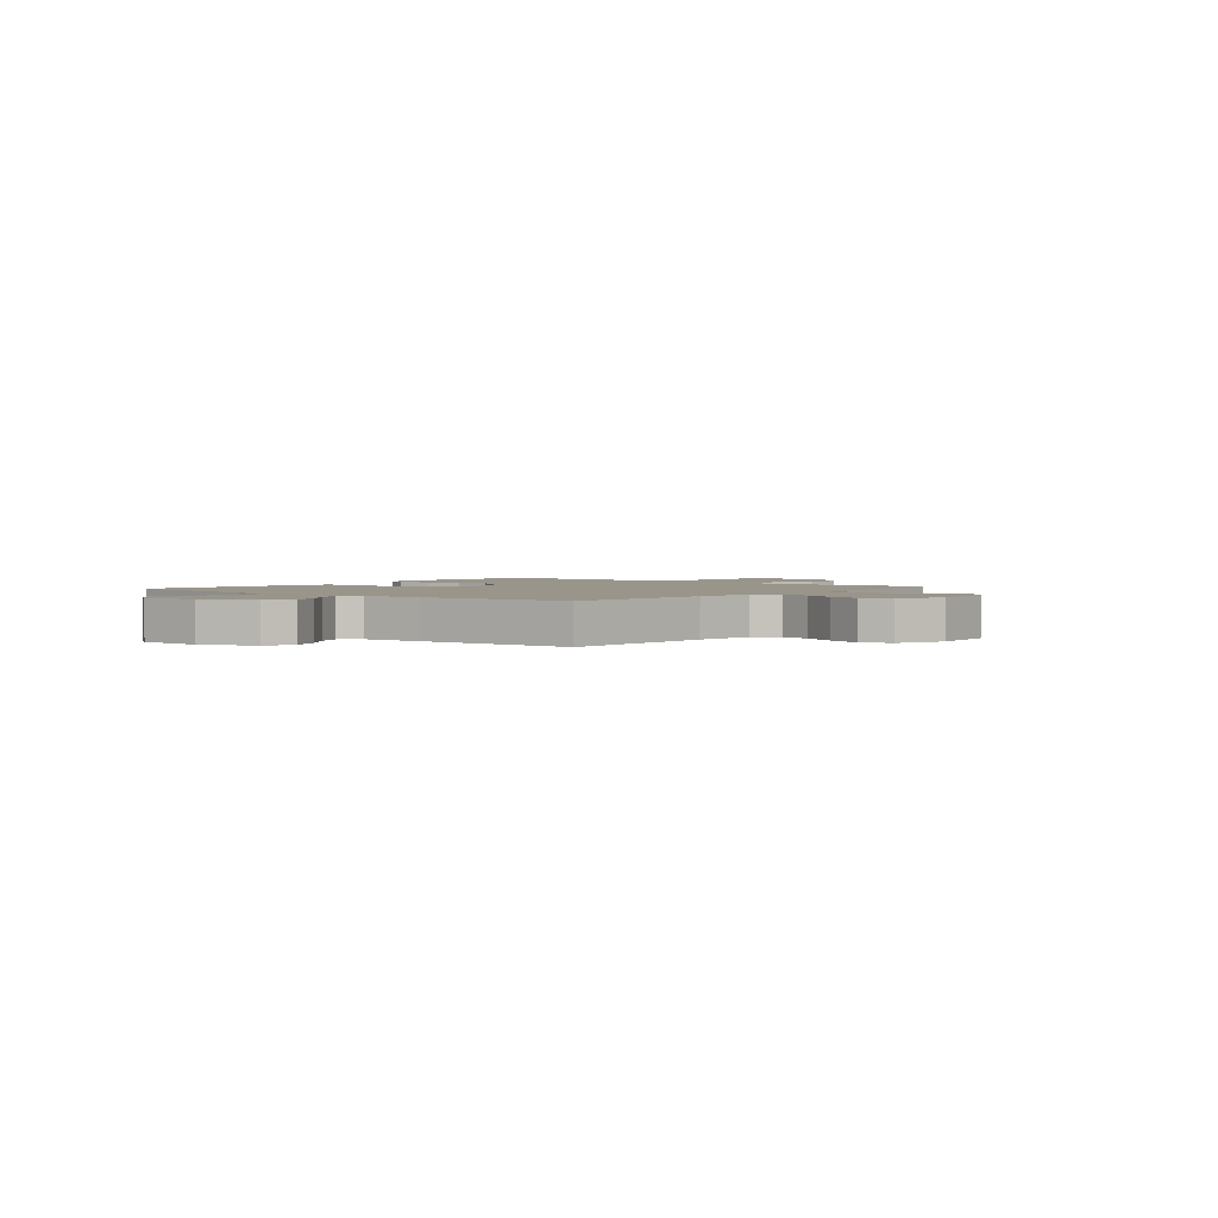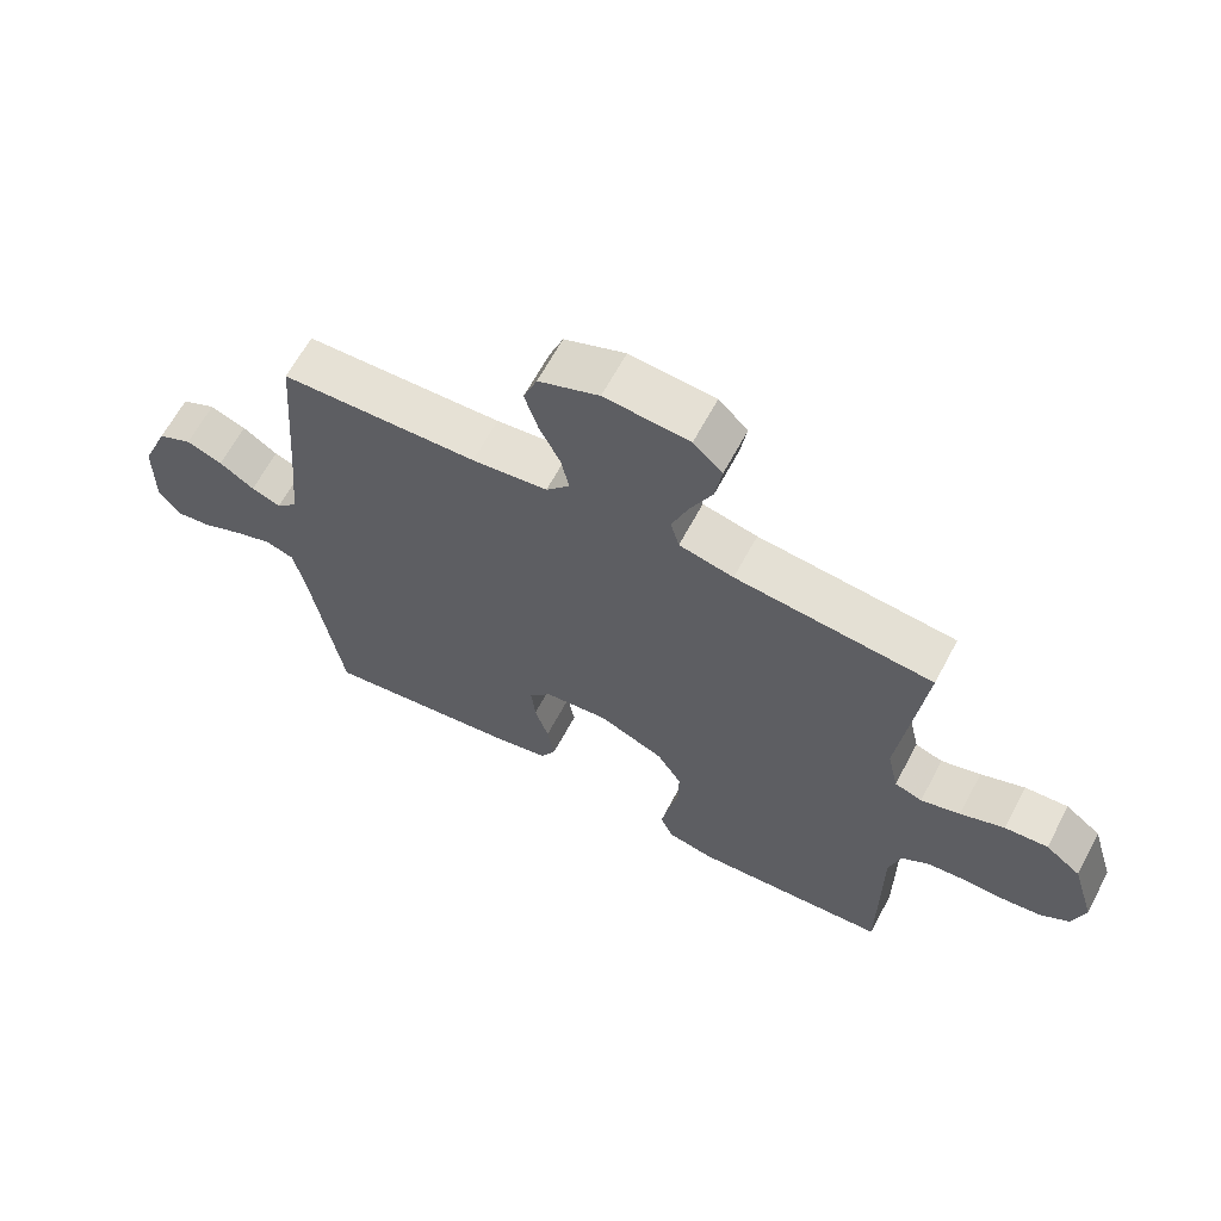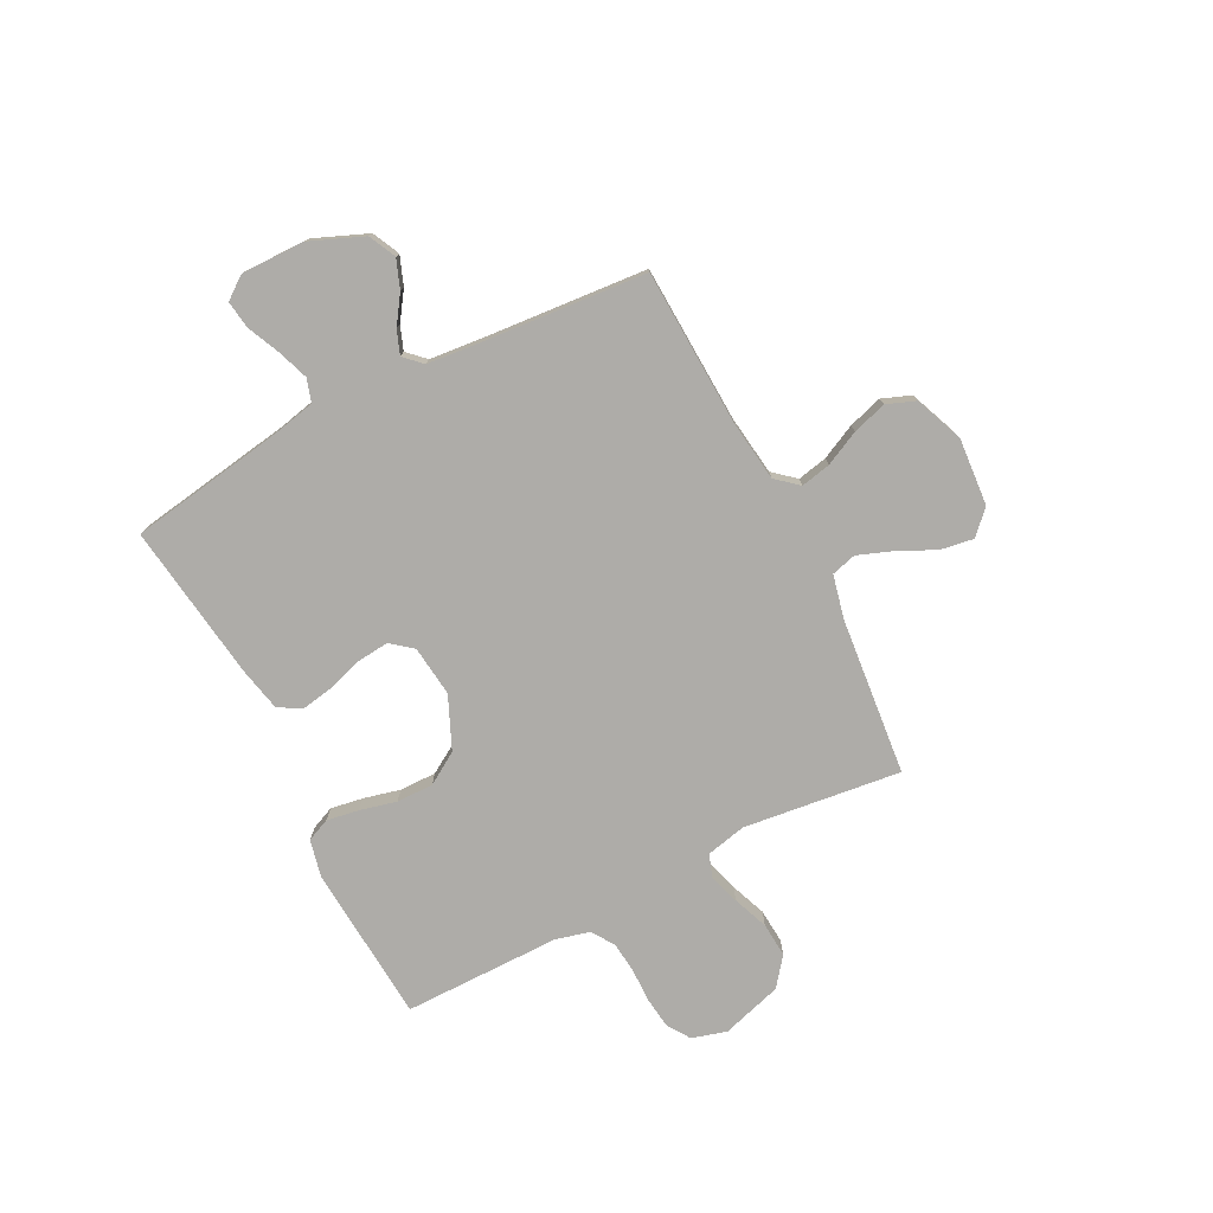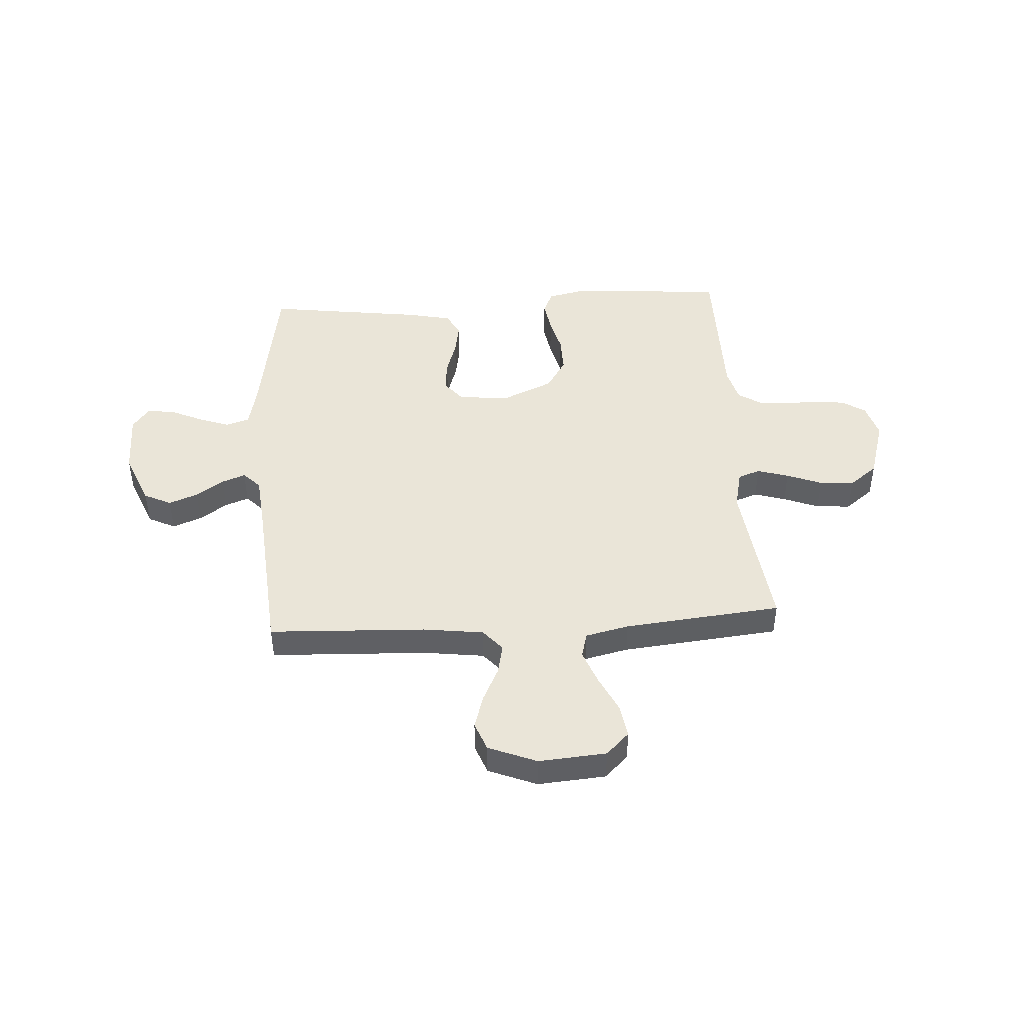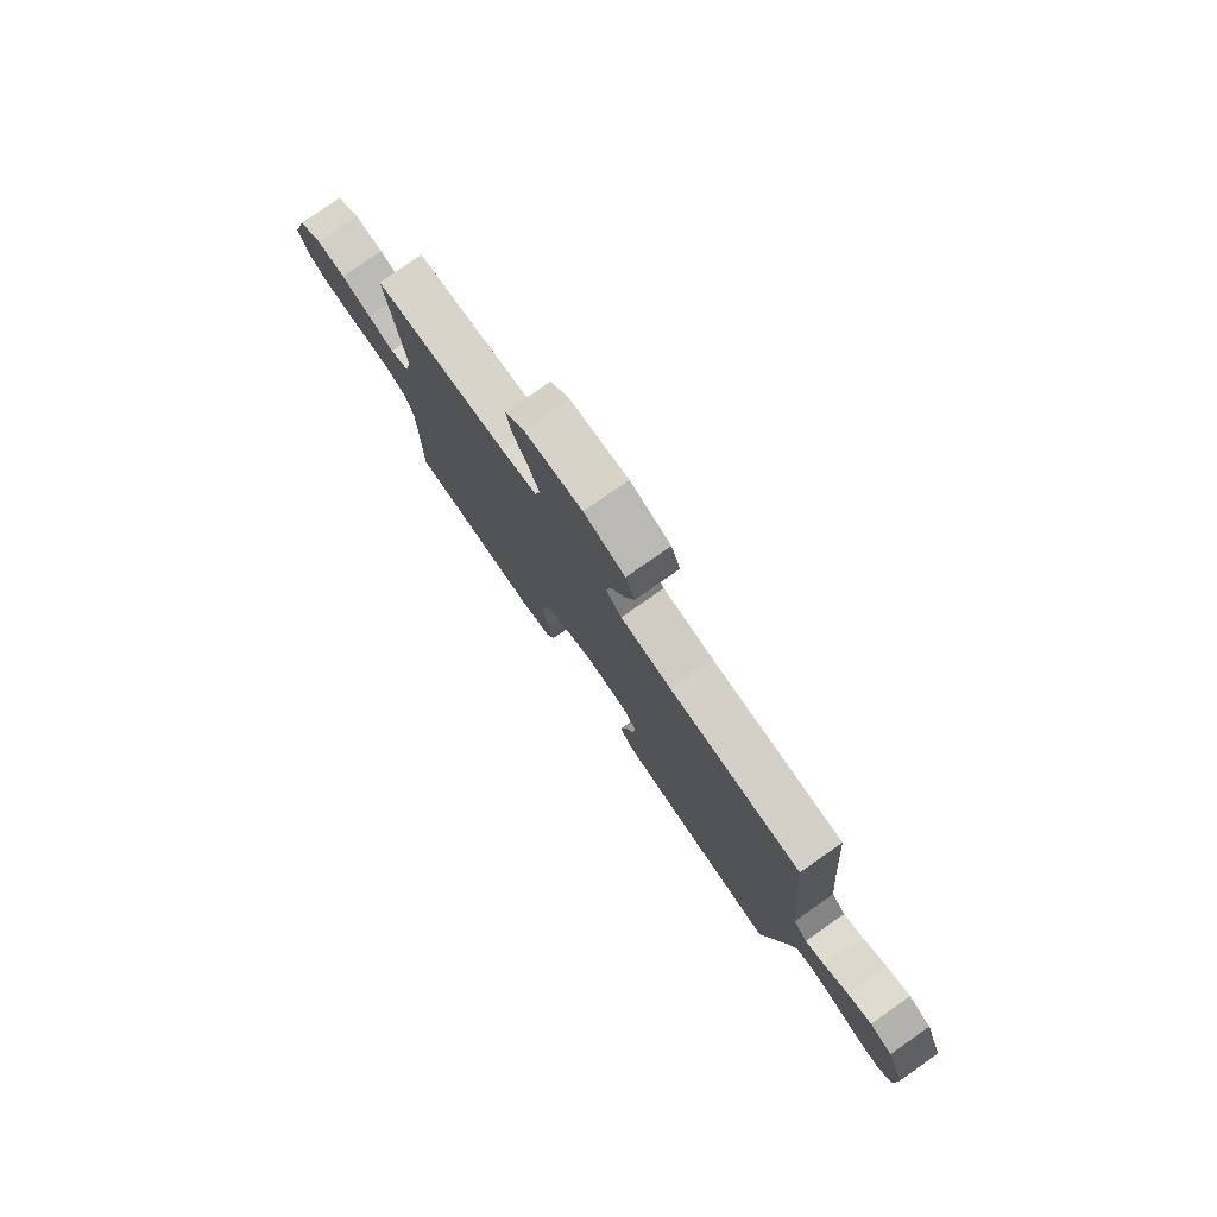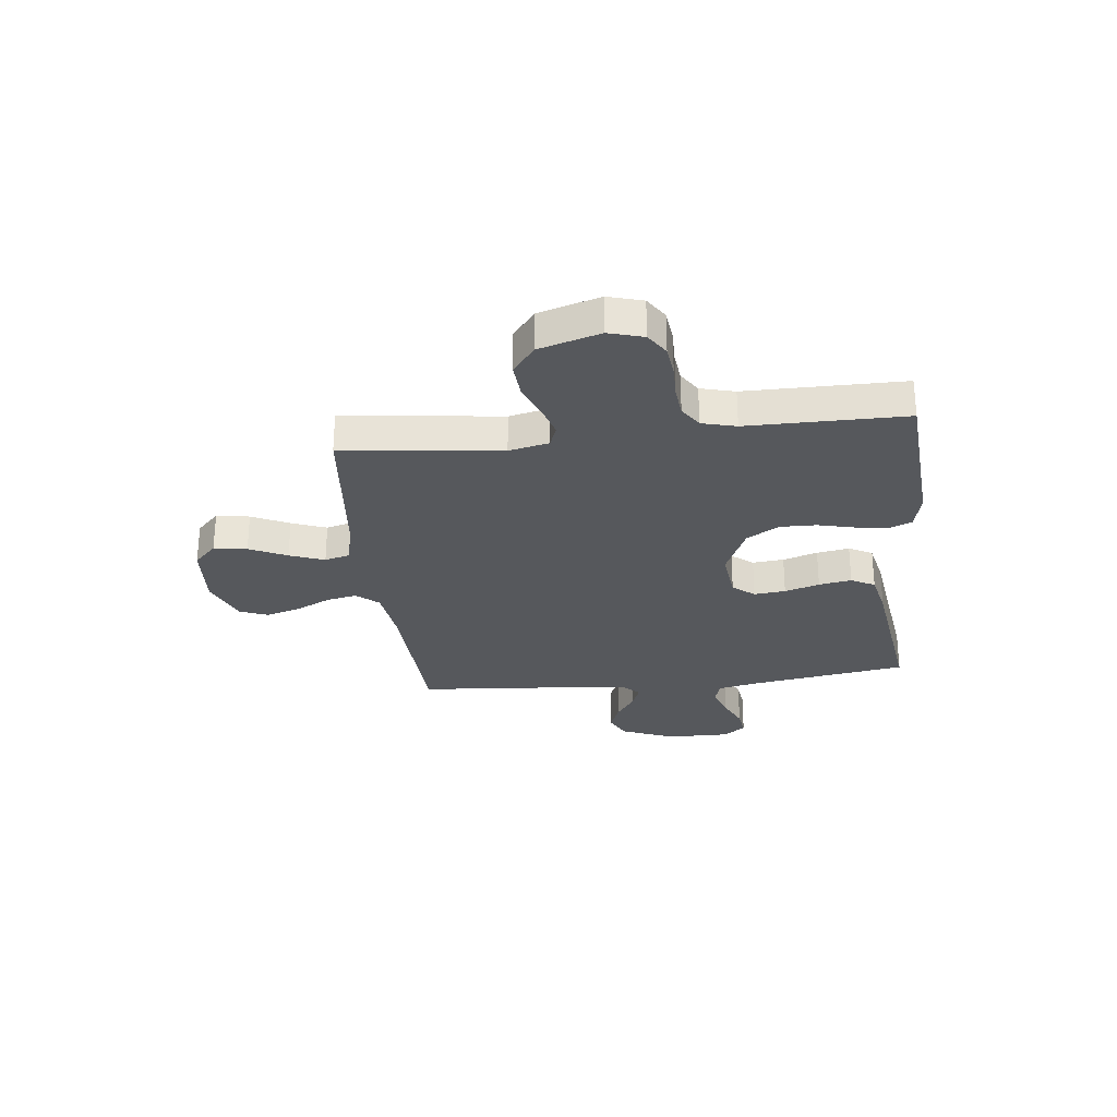
<metadata>
{"format":"obj","ext":"obj","renderer":"f3d","projection":"perspective","resolution":1024,"background":"white","views":[{"elev":2.2,"azim":-50.7,"up":"+Y"},{"elev":64.3,"azim":28.0,"up":"+Z"},{"elev":-76.9,"azim":-62.9,"up":"+Y"},{"elev":45.1,"azim":-3.6,"up":"+Y"},{"elev":78.6,"azim":-124.9,"up":"+Z"},{"elev":-28.1,"azim":96.4,"up":"+Y"}]}
</metadata>
<code>
v -0.5 0.07 0.5
v -0.2 0.07 0.513
v -0.085 0.07 0.528
v -0.049 0.07 0.57
v -0.061 0.07 0.627
v -0.093 0.07 0.693
v -0.113 0.07 0.758
v -0.092 0.07 0.813
v 0 0.07 0.85
v 0.129 0.07 0.84
v 0.173 0.07 0.797
v 0.163 0.07 0.734
v 0.129 0.07 0.663
v 0.104 0.07 0.597
v 0.117 0.07 0.549
v 0.2 0.07 0.53
v 0.5 0.07 0.5
v 0.464 0.07 0.2
v 0.481 0.07 0.124
v 0.523 0.07 0.109
v 0.583 0.07 0.127
v 0.65 0.07 0.153
v 0.716 0.07 0.158
v 0.77 0.07 0.116
v 0.805 0.07 0
v 0.786 0.07 -0.066
v 0.742 0.07 -0.095
v 0.683 0.07 -0.102
v 0.618 0.07 -0.101
v 0.56 0.07 -0.107
v 0.517 0.07 -0.135
v 0.5 0.07 -0.2
v 0.5 0.07 -0.5
v 0.2 0.07 -0.522
v 0.129 0.07 -0.506
v 0.11 0.07 -0.462
v 0.12 0.07 -0.401
v 0.137 0.07 -0.331
v 0.138 0.07 -0.261
v 0.1 0.07 -0.2
v 0 0.07 -0.156
v -0.097 0.07 -0.167
v -0.13 0.07 -0.208
v -0.124 0.07 -0.268
v -0.103 0.07 -0.334
v -0.092 0.07 -0.396
v -0.116 0.07 -0.441
v -0.2 0.07 -0.459
v -0.5 0.07 -0.5
v -0.548 0.07 -0.2
v -0.565 0.07 -0.122
v -0.609 0.07 -0.108
v -0.668 0.07 -0.129
v -0.73 0.07 -0.157
v -0.783 0.07 -0.164
v -0.815 0.07 -0.121
v -0.814 0.07 0
v -0.772 0.07 0.102
v -0.72 0.07 0.127
v -0.665 0.07 0.106
v -0.612 0.07 0.07
v -0.567 0.07 0.053
v -0.535 0.07 0.086
v -0.524 0.07 0.2
v -0.5 0 0.5
v -0.2 0 0.513
v -0.085 0 0.528
v -0.049 0 0.57
v -0.061 0 0.627
v -0.093 0 0.693
v -0.113 0 0.758
v -0.092 0 0.813
v 0 0 0.85
v 0.129 0 0.84
v 0.173 0 0.797
v 0.163 0 0.734
v 0.129 0 0.663
v 0.104 0 0.597
v 0.117 0 0.549
v 0.2 0 0.53
v 0.5 0 0.5
v 0.464 0 0.2
v 0.481 0 0.124
v 0.523 0 0.109
v 0.583 0 0.127
v 0.65 0 0.153
v 0.716 0 0.158
v 0.77 0 0.116
v 0.805 0 0
v 0.786 0 -0.066
v 0.742 0 -0.095
v 0.683 0 -0.102
v 0.618 0 -0.101
v 0.56 0 -0.107
v 0.517 0 -0.135
v 0.5 0 -0.2
v 0.5 0 -0.5
v 0.2 0 -0.522
v 0.129 0 -0.506
v 0.11 0 -0.462
v 0.12 0 -0.401
v 0.137 0 -0.331
v 0.138 0 -0.261
v 0.1 0 -0.2
v 0 0 -0.156
v -0.097 0 -0.167
v -0.13 0 -0.208
v -0.124 0 -0.268
v -0.103 0 -0.334
v -0.092 0 -0.396
v -0.116 0 -0.441
v -0.2 0 -0.459
v -0.5 0 -0.5
v -0.548 0 -0.2
v -0.565 0 -0.122
v -0.609 0 -0.108
v -0.668 0 -0.129
v -0.73 0 -0.157
v -0.783 0 -0.164
v -0.815 0 -0.121
v -0.814 0 0
v -0.772 0 0.102
v -0.72 0 0.127
v -0.665 0 0.106
v -0.612 0 0.07
v -0.567 0 0.053
v -0.535 0 0.086
v -0.524 0 0.2
f 58 59 60 61
f 58 61 62
f 57 58 62
f 56 57 62
f 53 54 55 56
f 52 53 56 62
f 51 52 62 63
f 47 48 49 50
f 47 50 51 63
f 44 45 46 47
f 43 44 47 63
f 35 36 37 38
f 33 34 35 38
f 32 33 38 39
f 31 32 39 40
f 26 27 28 29
f 26 29 30
f 25 26 30
f 24 25 30
f 21 22 23 24
f 20 21 24 30
f 19 20 30 31
f 16 17 18
f 15 16 18 19
f 10 11 12 13
f 10 13 14
f 9 10 14
f 8 9 14 15
f 5 6 7 8
f 4 5 8 15
f 64 1 2
f 64 2 3
f 42 43 63 64
f 41 42 64 3
f 19 31 40 41
f 15 19 41
f 3 4 15 41
f 125 124 123 122
f 126 125 122
f 126 122 121
f 126 121 120
f 120 119 118 117
f 126 120 117 116
f 127 126 116 115
f 114 113 112 111
f 127 115 114 111
f 111 110 109 108
f 127 111 108 107
f 102 101 100 99
f 102 99 98 97
f 103 102 97 96
f 104 103 96 95
f 93 92 91 90
f 94 93 90
f 94 90 89
f 94 89 88
f 88 87 86 85
f 94 88 85 84
f 95 94 84 83
f 82 81 80
f 83 82 80 79
f 77 76 75 74
f 78 77 74
f 78 74 73
f 79 78 73 72
f 72 71 70 69
f 79 72 69 68
f 66 65 128
f 67 66 128
f 128 127 107 106
f 67 128 106 105
f 105 104 95 83
f 105 83 79
f 105 79 68 67
f 1 65 66 2
f 2 66 67 3
f 3 67 68 4
f 4 68 69 5
f 5 69 70 6
f 6 70 71 7
f 7 71 72 8
f 8 72 73 9
f 9 73 74 10
f 10 74 75 11
f 11 75 76 12
f 12 76 77 13
f 13 77 78 14
f 14 78 79 15
f 15 79 80 16
f 16 80 81 17
f 17 81 82 18
f 18 82 83 19
f 19 83 84 20
f 20 84 85 21
f 21 85 86 22
f 22 86 87 23
f 23 87 88 24
f 24 88 89 25
f 25 89 90 26
f 26 90 91 27
f 27 91 92 28
f 28 92 93 29
f 29 93 94 30
f 30 94 95 31
f 31 95 96 32
f 32 96 97 33
f 33 97 98 34
f 34 98 99 35
f 35 99 100 36
f 36 100 101 37
f 37 101 102 38
f 38 102 103 39
f 39 103 104 40
f 40 104 105 41
f 41 105 106 42
f 42 106 107 43
f 43 107 108 44
f 44 108 109 45
f 45 109 110 46
f 46 110 111 47
f 47 111 112 48
f 48 112 113 49
f 49 113 114 50
f 50 114 115 51
f 51 115 116 52
f 52 116 117 53
f 53 117 118 54
f 54 118 119 55
f 55 119 120 56
f 56 120 121 57
f 57 121 122 58
f 58 122 123 59
f 59 123 124 60
f 60 124 125 61
f 61 125 126 62
f 62 126 127 63
f 63 127 128 64
f 64 128 65 1

</code>
